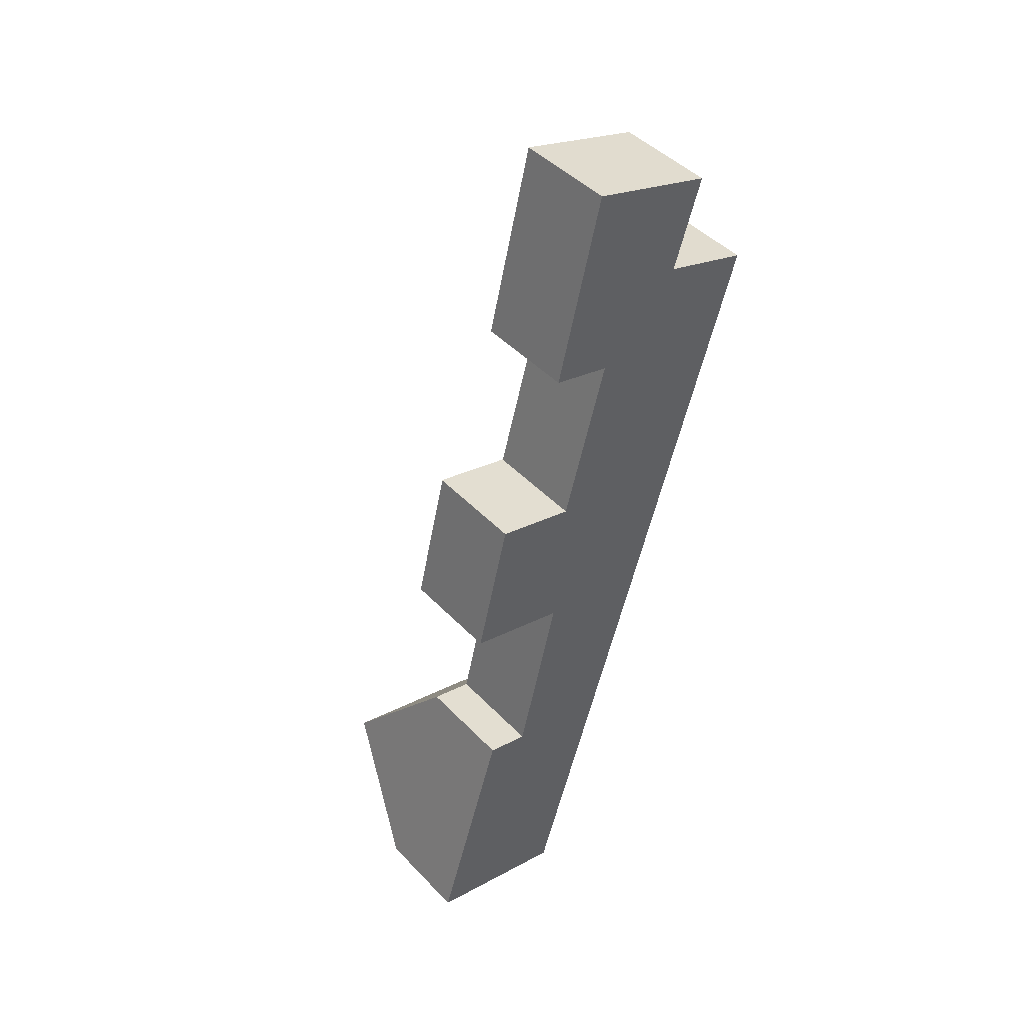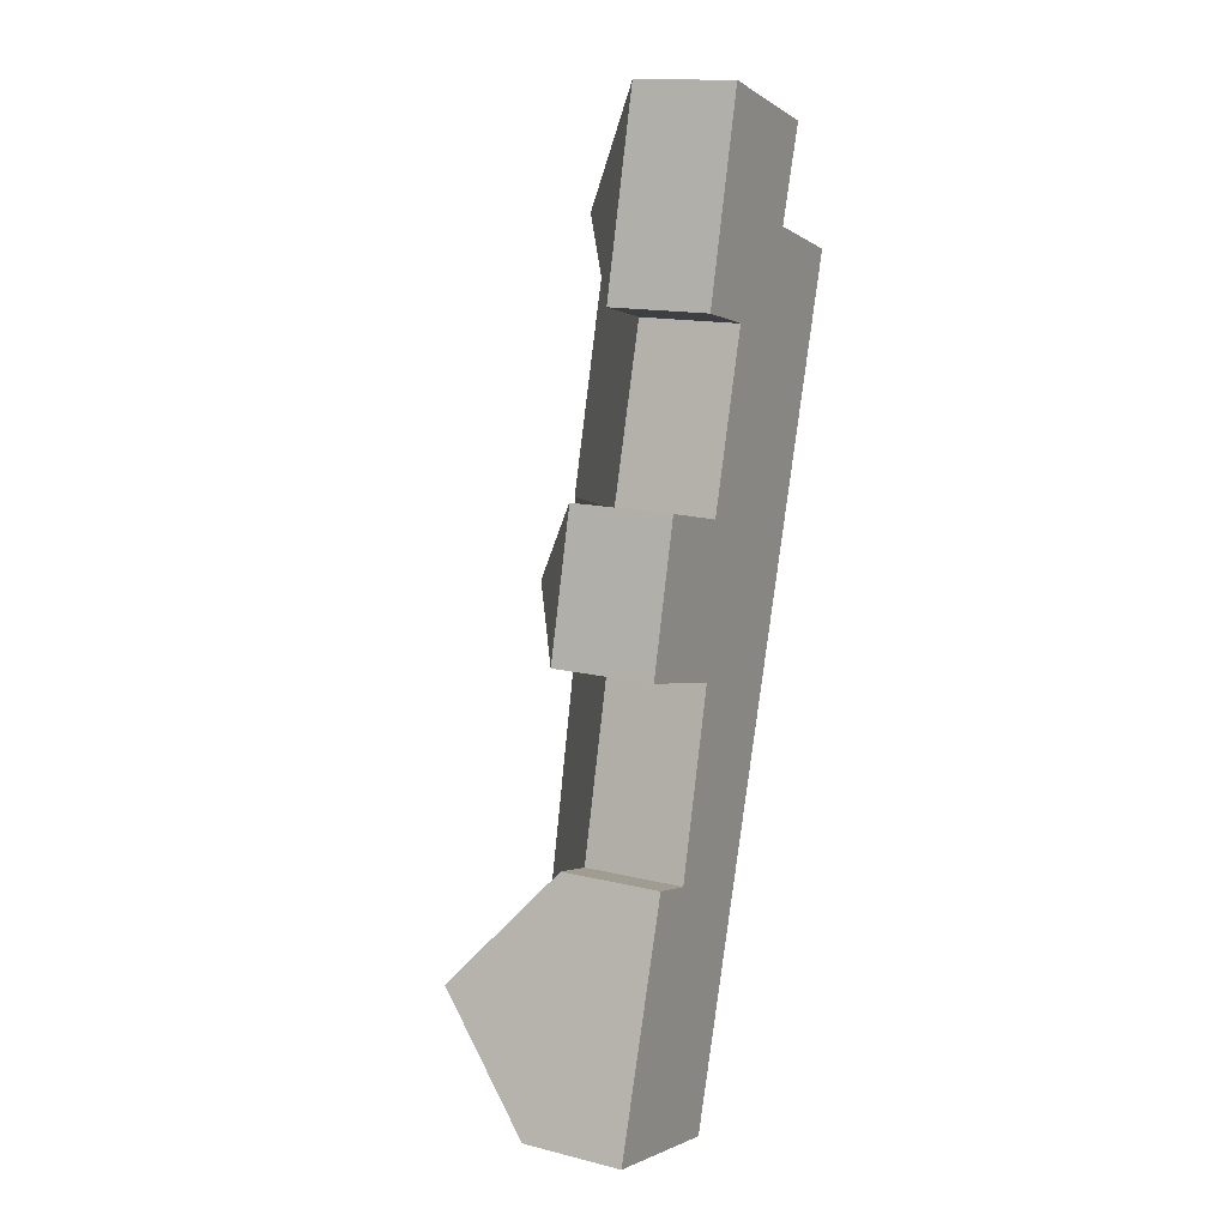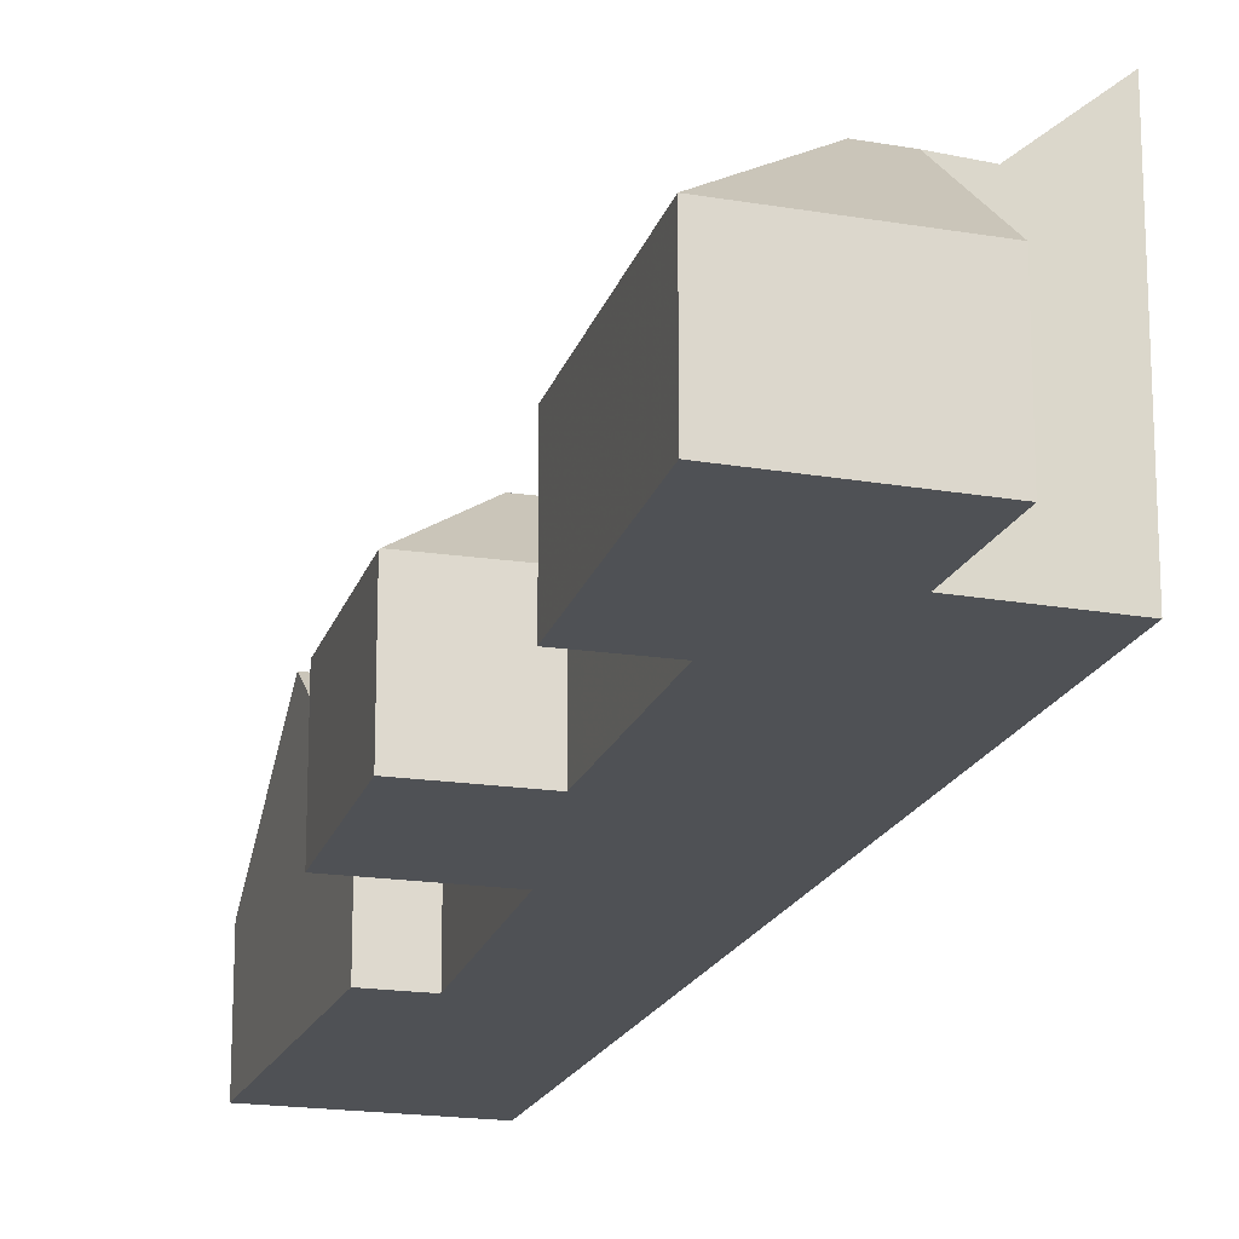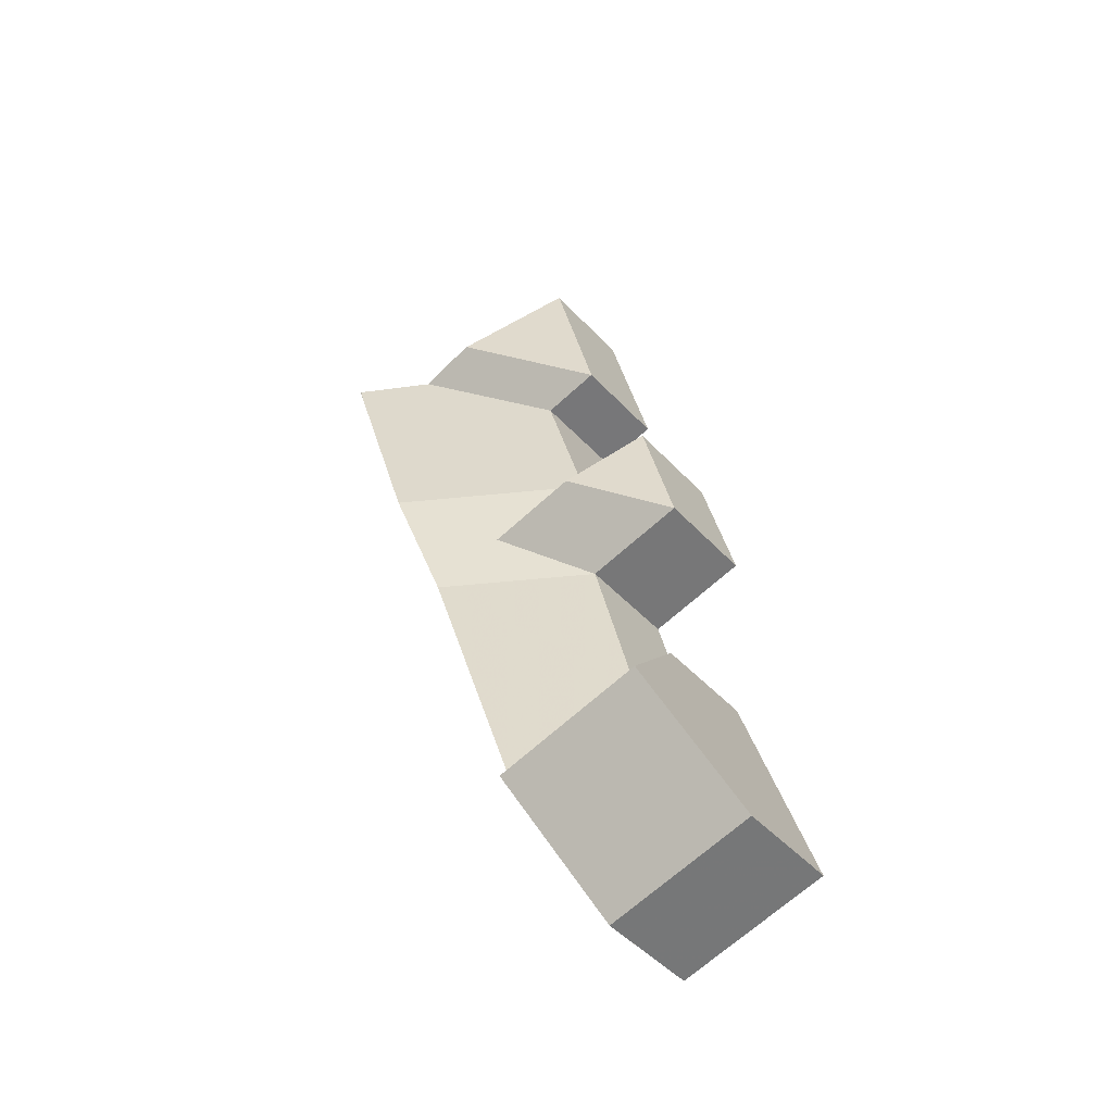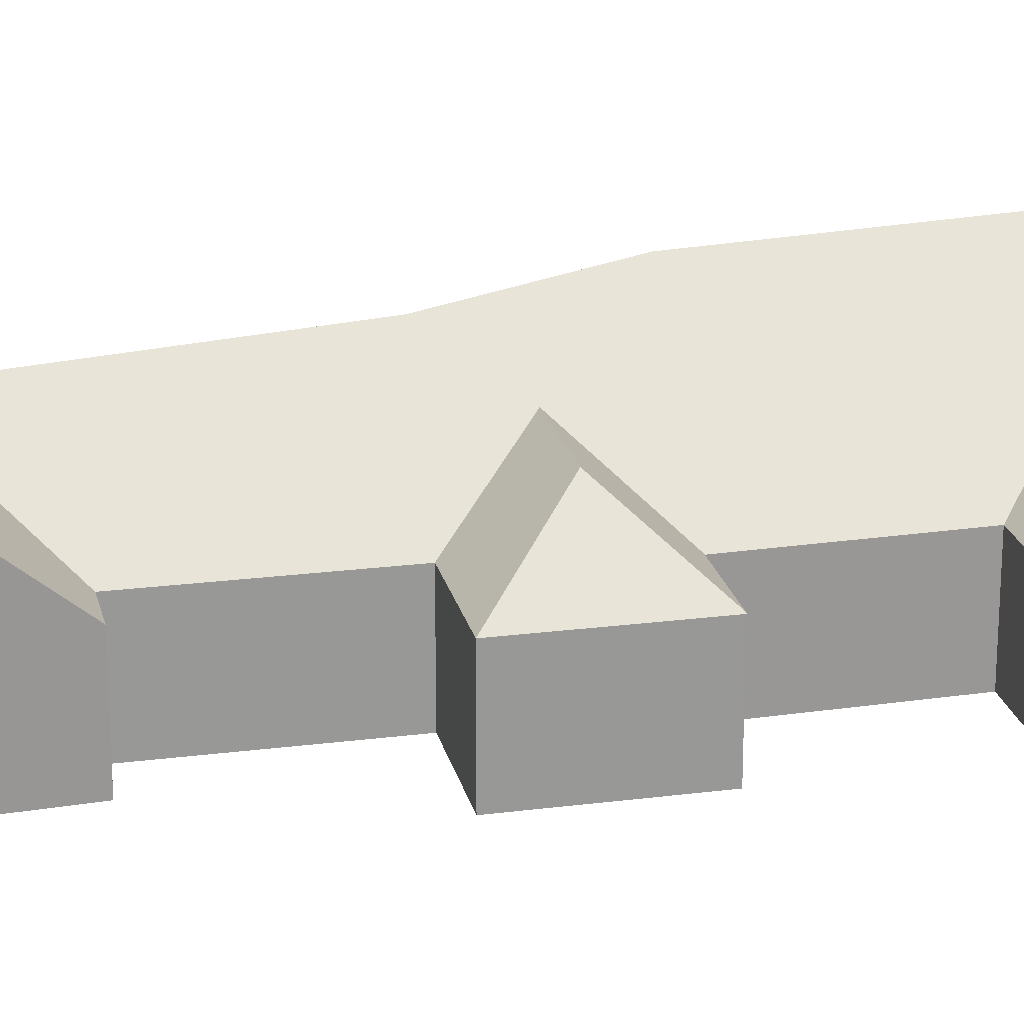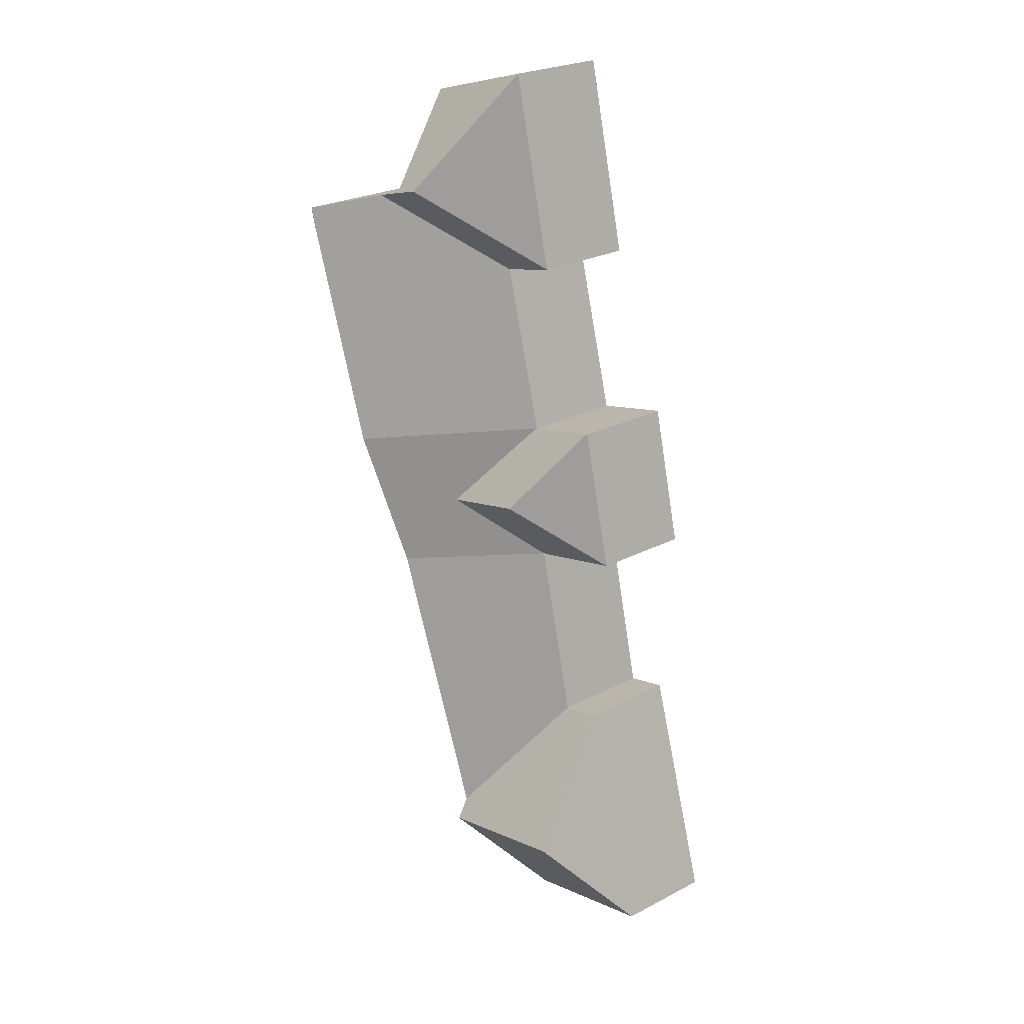
<metadata>
{"format":"obj","ext":"obj","renderer":"f3d","projection":"perspective","resolution":1024,"background":"white","views":[{"elev":44.8,"azim":-40.0,"up":"+Z"},{"elev":14.2,"azim":-61.3,"up":"+Z"},{"elev":-20.0,"azim":-1.5,"up":"+Y"},{"elev":-47.8,"azim":-139.7,"up":"+Z"},{"elev":21.7,"azim":-89.1,"up":"+Y"},{"elev":25.6,"azim":-129.6,"up":"+Z"}]}
</metadata>
<code>
v 3.323 0.05342 5.806
v 3.296 0.03771 5.716
v 3.269 0.01178 5.765
v 3.228 -0.02752 5.824
v 3.219 -0.02779 5.729
v 3.214 -0.02786 5.444
v 3.116 -0.02786 5.468
v 3.139 0.03878 5.544
v 3.237 0.03875 5.52
v 3.162 -0.02786 5.62
v 3.19 -0.02786 5.613
v 3.24 0.02869 5.532
v 3.218 -0.02786 5.729
v 3.21 0.01178 5.78
v 3.218 -0.0278 5.729
v 3.153 -0.02785 5.745
v 3.175 -0.02786 5.836
v 3.175 -0.02746 5.836
v 3.153 -0.02786 5.745
v 3.227 -0.02749 5.824
v 3.227 -0.02786 5.824
v 3.218 -0.02786 5.942
v 3.249 -0.02786 6.067
v 3.294 0.02512 5.988
v 3.318 0.01075 5.999
v 3.313 0.02477 5.983
v 3.318 0.01075 5.999
v 3.332 -0.02786 6.043
v 3.257 -0.02786 5.932
v 3.333 0.02387 5.977
v 3.371 0.05659 5.966
v 3.366 0.05659 5.95
v 3.371 0.05659 5.966
v 3.371 0.05659 5.966
v 3.366 0.05659 5.95
v 3.323 -0.09353 5.806
v 3.296 -0.09353 5.716
v 3.24 -0.09353 5.532
v 3.237 -0.09353 5.52
v 3.214 -0.09353 5.444
v 3.214 -0.02786 5.444
v 3.214 -0.09353 5.444
v 3.116 -0.09353 5.468
v 3.116 -0.02786 5.468
v 3.139 0.03878 5.544
v 3.116 -0.02786 5.468
v 3.116 -0.09353 5.468
v 3.162 -0.09353 5.62
v 3.162 -0.02786 5.62
v 3.19 -0.02786 5.613
v 3.162 -0.02786 5.62
v 3.162 -0.09353 5.62
v 3.19 -0.09353 5.613
v 3.218 -0.09353 5.729
v 3.218 -0.0278 5.729
v 3.218 -0.02786 5.729
v 3.19 -0.09353 5.613
v 3.19 -0.02786 5.613
v 3.153 -0.02785 5.745
v 3.218 -0.0278 5.729
v 3.218 -0.09353 5.729
v 3.153 -0.09353 5.745
v 3.153 -0.02786 5.745
v 3.175 -0.09353 5.836
v 3.175 -0.02786 5.836
v 3.153 -0.02786 5.745
v 3.153 -0.09353 5.745
v 3.175 -0.02786 5.836
v 3.175 -0.09353 5.836
v 3.227 -0.09353 5.824
v 3.227 -0.02749 5.824
v 3.175 -0.02746 5.836
v 3.257 -0.09353 5.932
v 3.257 -0.02786 5.932
v 3.227 -0.02786 5.824
v 3.227 -0.09353 5.824
v 3.227 -0.02749 5.824
v 3.218 -0.02786 5.942
v 3.257 -0.02786 5.932
v 3.257 -0.09353 5.932
v 3.218 -0.09353 5.942
v 3.218 -0.09353 5.942
v 3.249 -0.09353 6.067
v 3.249 -0.02786 6.067
v 3.218 -0.02786 5.942
v 3.249 -0.09353 6.067
v 3.332 -0.09353 6.043
v 3.332 -0.02786 6.043
v 3.249 -0.02786 6.067
v 3.332 -0.02786 6.043
v 3.332 -0.09353 6.043
v 3.318 -0.09353 5.999
v 3.318 0.01075 5.999
v 3.318 0.01075 5.999
v 3.318 0.01075 5.999
v 3.318 -0.09353 5.999
v 3.318 -0.09353 5.999
v 3.318 0.01075 5.999
v 3.318 -0.09353 5.999
v 3.313 -0.09353 5.983
v 3.313 0.02477 5.983
v 3.333 -0.09353 5.977
v 3.371 -0.09353 5.966
v 3.19 -0.09353 5.613
v 3.162 -0.09353 5.62
v 3.116 -0.09353 5.468
v 3.214 -0.09353 5.444
v 3.175 -0.09353 5.836
v 3.153 -0.09353 5.745
v 3.218 -0.09353 5.729
v 3.227 -0.09353 5.824
v 3.249 -0.09353 6.067
v 3.218 -0.09353 5.942
v 3.257 -0.09353 5.932
v 3.313 -0.09353 5.983
v 3.318 -0.09353 5.999
v 3.318 -0.09353 5.999
v 3.332 -0.09353 6.043
v 3.371 -0.09353 5.966
f 1 2 3
f 4 1 3
f 5 3 2
f 6 7 8
f 6 8 9
f 10 11 12
f 10 12 9
f 10 9 8
f 11 13 5
f 11 5 2
f 11 2 12
f 14 3 5
f 14 5 15
f 16 14 15
f 13 15 5
f 17 18 14
f 17 14 16
f 17 16 19
f 3 14 18
f 3 18 20
f 4 3 20
f 21 4 20
f 22 23 24
f 25 26 24
f 27 25 24
f 28 27 23
f 23 27 24
f 29 22 24
f 29 24 26
f 29 26 30
f 1 31 32
f 31 1 4
f 31 4 21
f 31 21 29
f 31 29 30
f 33 34 35
f 36 37 2
f 1 36 2
f 37 38 12
f 37 12 2
f 38 39 9
f 38 9 12
f 39 40 6
f 39 6 9
f 41 42 43
f 41 43 44
f 45 46 47
f 45 47 48
f 45 48 49
f 50 51 52
f 50 52 53
f 54 55 56
f 54 56 57
f 57 56 58
f 59 60 61
f 59 61 62
f 59 62 63
f 64 65 66
f 64 66 67
f 68 69 70
f 68 70 71
f 68 71 72
f 73 74 75
f 73 75 76
f 76 75 77
f 78 79 80
f 78 80 81
f 82 83 84
f 82 84 85
f 86 87 88
f 86 88 89
f 90 91 92
f 90 92 93
f 94 95 96
f 94 96 97
f 98 99 100
f 98 100 101
f 100 102 30
f 100 30 26
f 34 31 30
f 34 30 102
f 34 102 103
f 32 34 103
f 32 103 36
f 1 32 36
f 104 105 106
f 104 106 107
f 108 109 110
f 110 104 107
f 111 108 110
f 111 110 107
f 112 113 114
f 114 111 107
f 112 114 115
f 115 114 107
f 112 115 116
f 117 116 115
f 118 112 116
f 119 115 107

</code>
